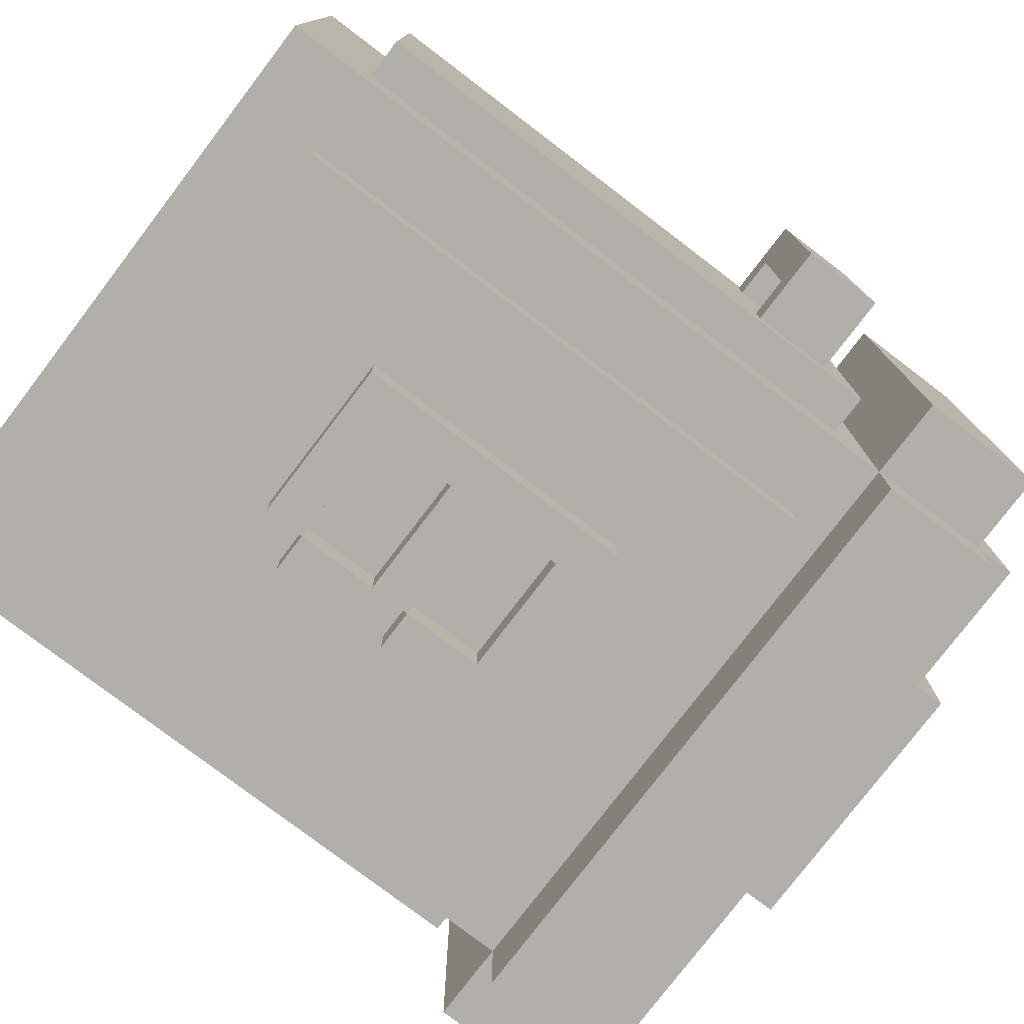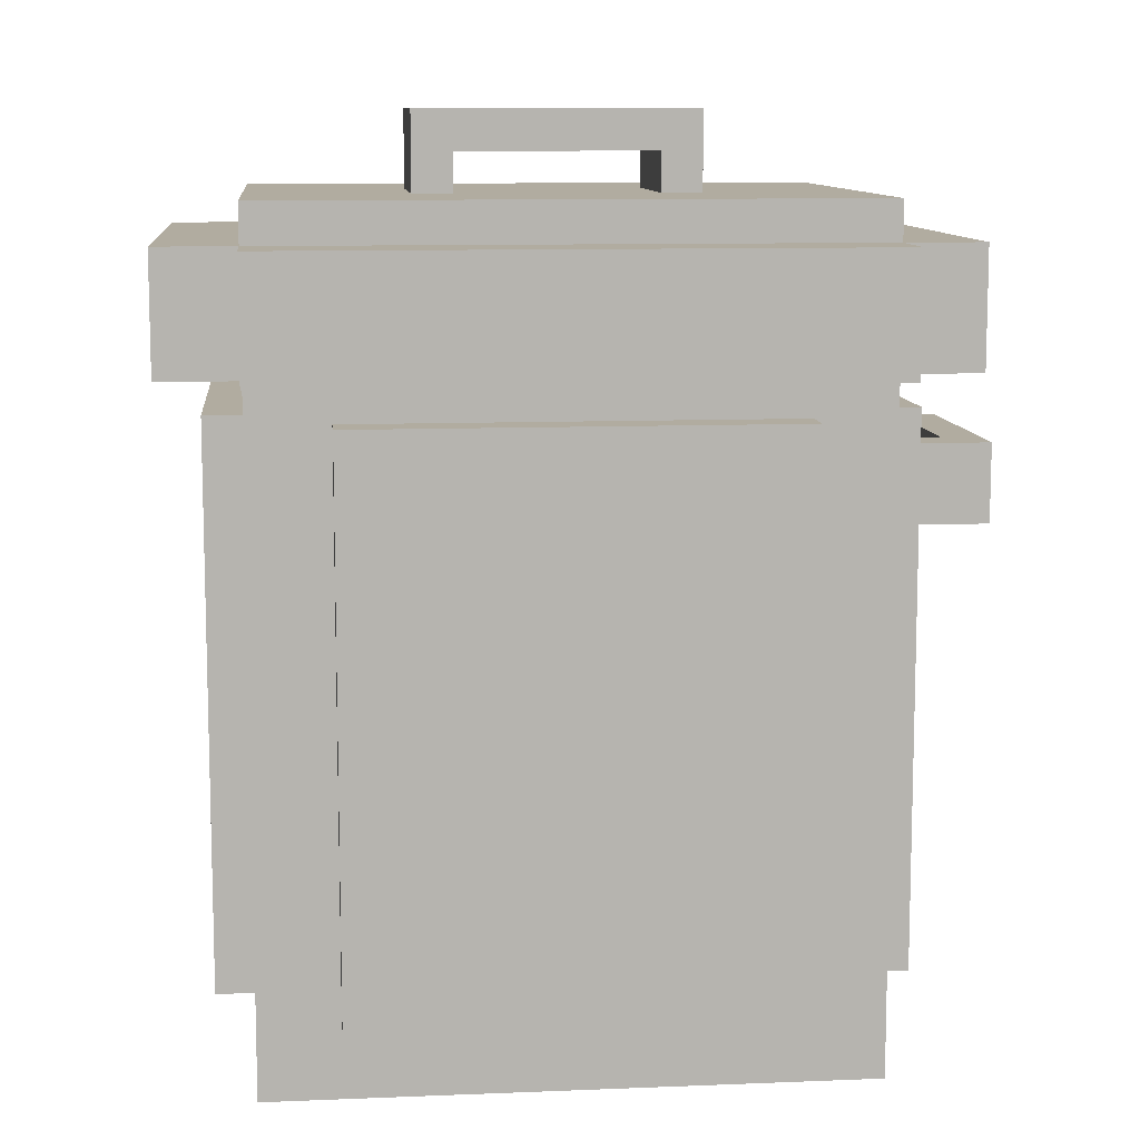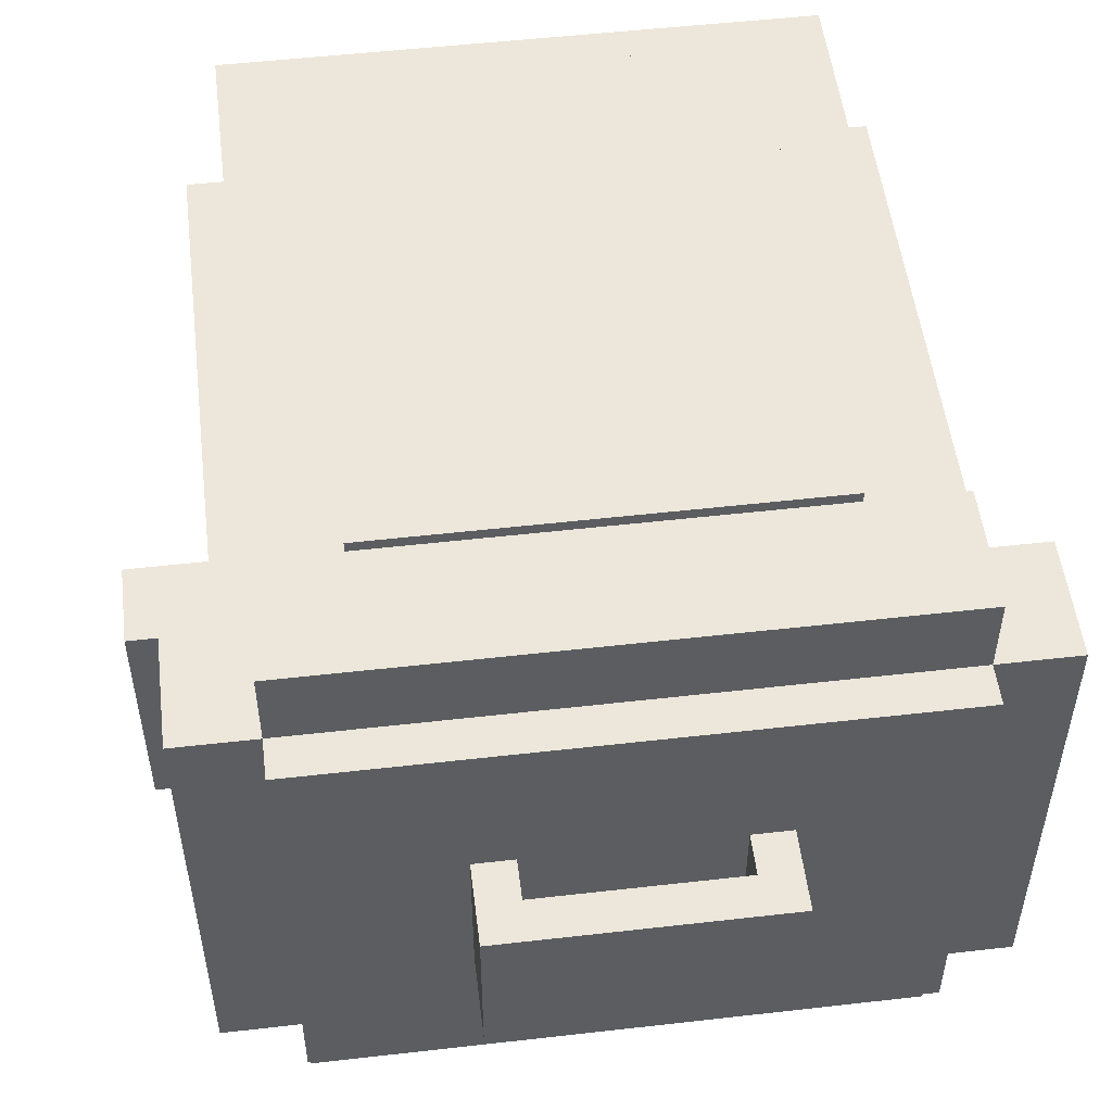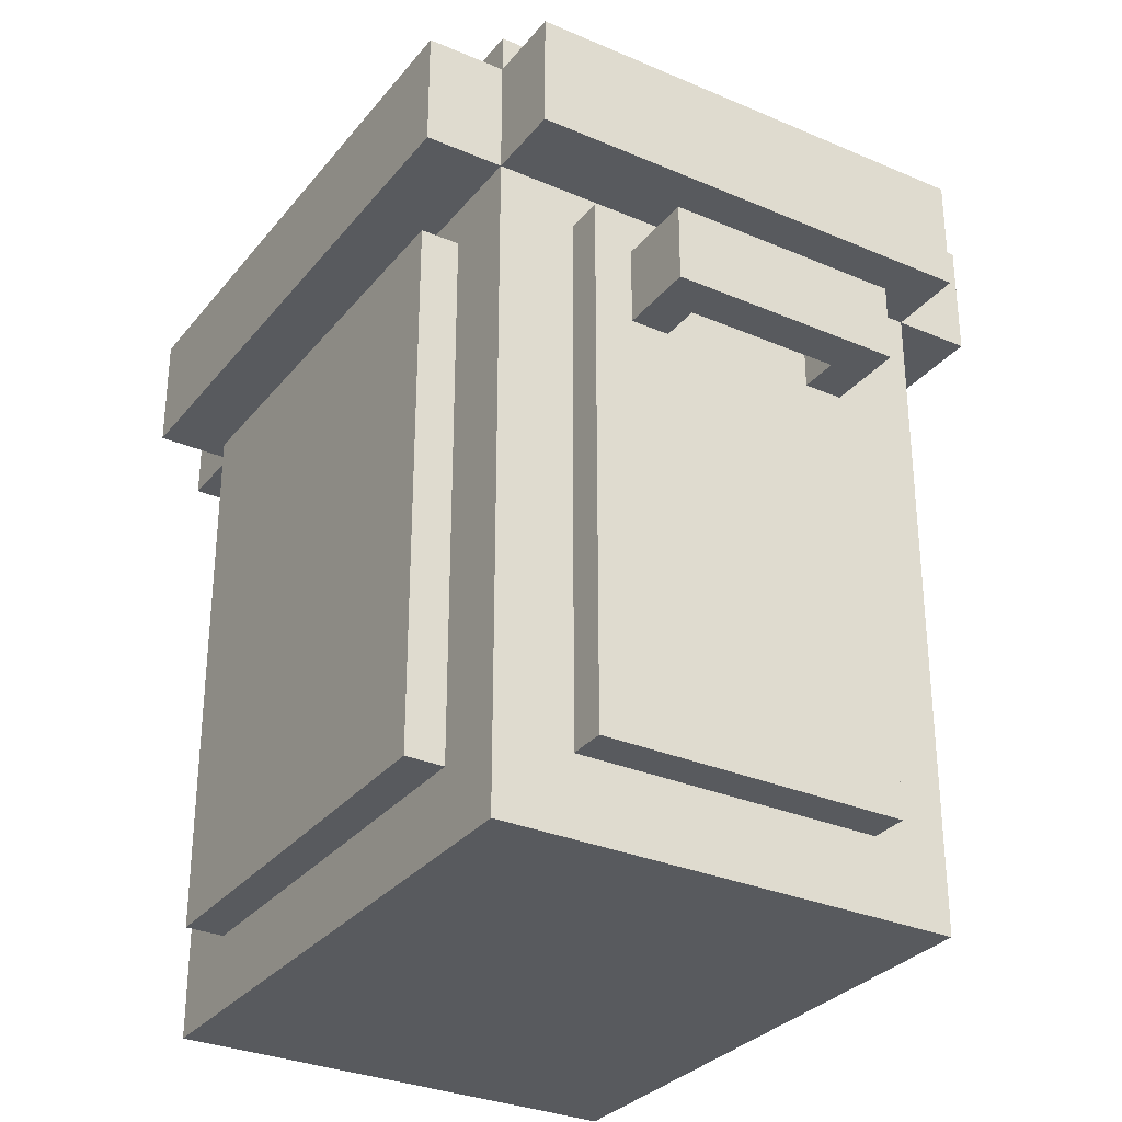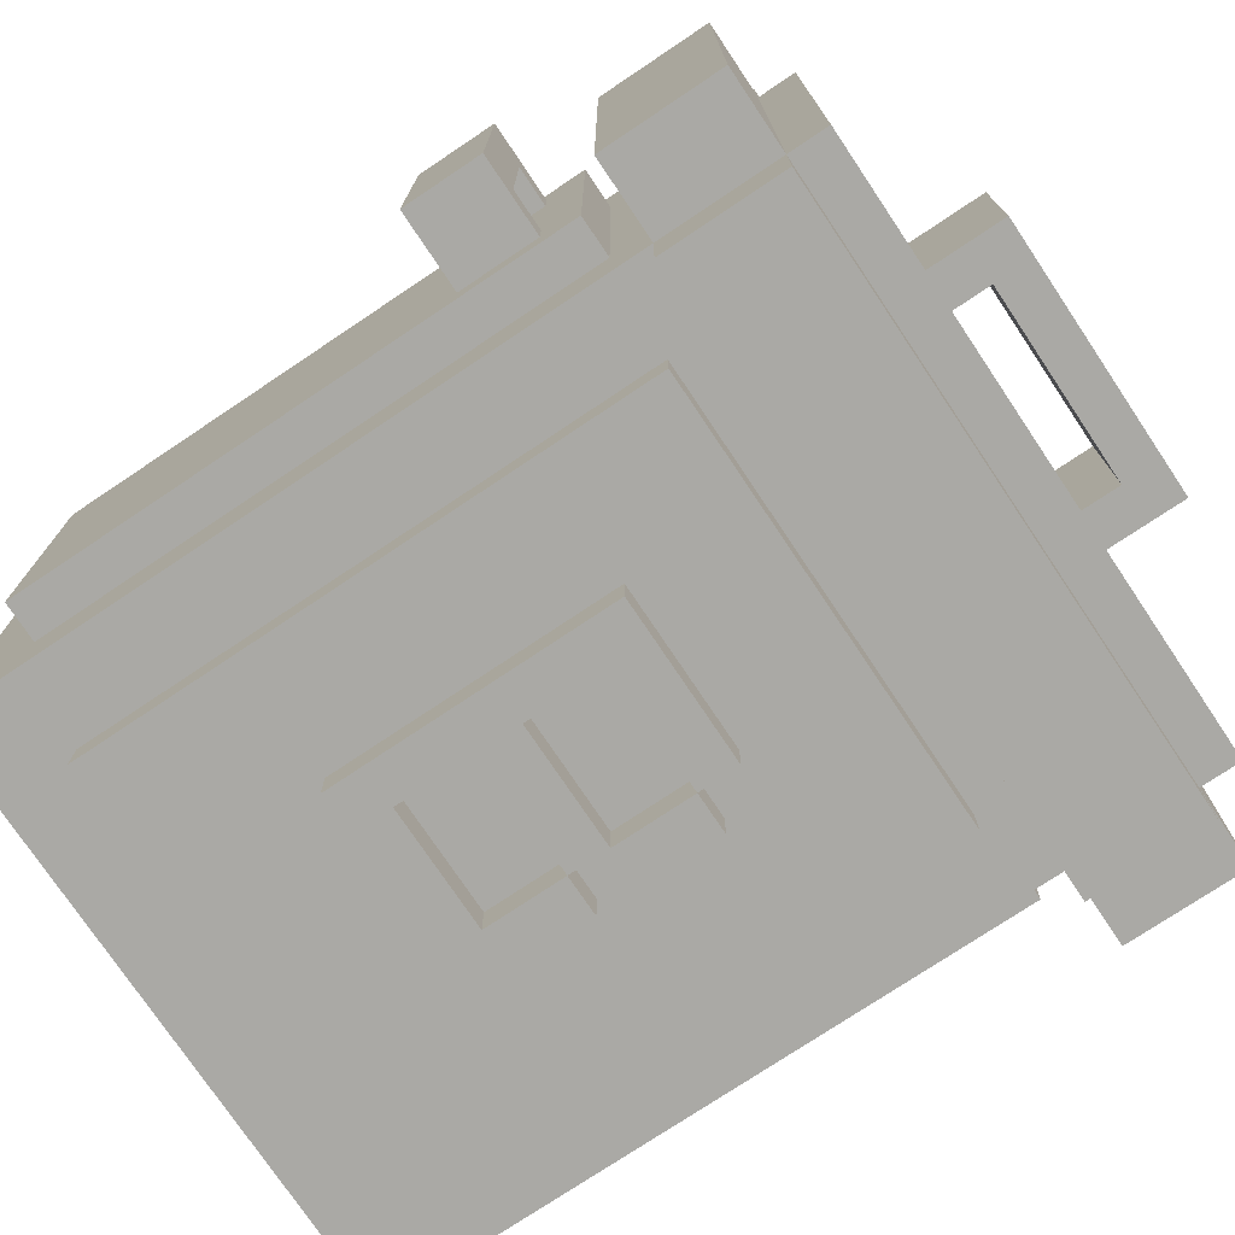
<metadata>
{"format":"obj","ext":"obj","renderer":"f3d","projection":"perspective","resolution":1024,"background":"white","views":[{"elev":-78.0,"azim":52.7,"up":"+Z"},{"elev":10.1,"azim":-5.9,"up":"+Y"},{"elev":52.3,"azim":173.0,"up":"+Z"},{"elev":-30.7,"azim":58.3,"up":"+Y"},{"elev":-75.4,"azim":123.8,"up":"+Z"}]}
</metadata>
<code>
o
v -0.9 1.7 0.8
v -0.9 1.7 -0.4
v -0.9 2 0.8
v -0.9 2 -0.4
v -0.8 0.2 0.6
v -0.8 0.2 -0.2
v -0.8 1.6 0.6
v -0.8 1.6 -0.2
v -0.7 0 0.8
v -0.7 0 -0.4
v -0.7 0.2 0.6
v -0.7 0.2 -0.2
v -0.7 1.6 0.6
v -0.7 1.6 -0.2
v -0.7 1.7 1
v -0.7 1.7 0.8
v -0.7 1.7 -0.4
v -0.7 1.7 -0.6
v -0.7 2 1
v -0.7 2 0.8
v -0.7 2 -0.4
v -0.7 2 -0.6
v -0.7 2.1 0.8
v -0.7 2.1 -0.4
v -0.5 0.2 0.9
v -0.5 0.2 0.8
v -0.5 0.2 -0.4
v -0.5 0.2 -0.5
v -0.5 1.6 0.9
v -0.5 1.6 0.8
v -0.5 1.6 -0.4
v -0.5 1.6 -0.5
v -0.3 2.1 0.4
v -0.3 2.1 -1.192e-07
v -0.3 2.3 0.4
v -0.3 2.3 -1.192e-07
v -0.2 0.7 -0.5
v -0.2 0.7 -0.6
v -0.2 0.9 -0.5
v -0.2 0.9 -0.6
v -0.2 1 -0.5
v -0.2 1 -0.6
v -0.2 1.2 -0.5
v -0.2 1.2 -0.6
v -0.1 0.6 -0.5
v -0.1 0.6 -0.6
v -0.1 0.7 -0.5
v -0.1 0.7 -0.6
v -0.1 0.9 -0.5
v -0.1 0.9 -0.6
v -0.1 1 -0.5
v -0.1 1 -0.6
v -0.1 1.2 -0.5
v -0.1 1.2 -0.6
v -0.1 1.3 -0.5
v -0.1 1.3 -0.6
v 0.2 0.7 -0.5
v 0.2 0.7 -0.6
v 0.2 0.9 -0.5
v 0.2 0.9 -0.6
v 0.2 1 -0.5
v 0.2 1 -0.6
v 0.2 1.2 -0.5
v 0.2 1.2 -0.6
v 0.3 2.1 0.4
v 0.3 2.1 -1.192e-07
v 0.3 2.2 0.4
v 0.3 2.2 -1.192e-07
v 1 1.3 0.4
v 1 1.3 -1.192e-07
v 1 1.5 0.4
v 1 1.5 -1.192e-07
v -0.2 2.1 0.4
v -0.2 2.1 -1.192e-07
v -0.2 2.2 0.4
v -0.2 2.2 -1.192e-07
v -0.1 0.7 -0.5
v -0.1 0.7 -0.6
v -0.1 0.9 -0.5
v -0.1 0.9 -0.6
v -0.1 1 -0.5
v -0.1 1 -0.6
v -0.1 1.2 -0.5
v -0.1 1.2 -0.6
v 0.3 0.6 -0.5
v 0.3 0.6 -0.6
v 0.3 1.3 -0.5
v 0.3 1.3 -0.6
v 0.4 2.1 0.4
v 0.4 2.1 -1.192e-07
v 0.4 2.3 0.4
v 0.4 2.3 -1.192e-07
v 0.6 0.2 0.9
v 0.6 0.2 0.8
v 0.6 0.2 -0.4
v 0.6 0.2 -0.5
v 0.6 1.6 0.9
v 0.6 1.6 0.8
v 0.6 1.6 -0.4
v 0.6 1.6 -0.5
v 0.8 0 0.8
v 0.8 0 -0.4
v 0.8 0.2 0.6
v 0.8 0.2 -0.2
v 0.8 1.6 0.6
v 0.8 1.6 -0.2
v 0.8 1.7 1
v 0.8 1.7 0.8
v 0.8 1.7 -0.4
v 0.8 1.7 -0.6
v 0.8 2 1
v 0.8 2 0.8
v 0.8 2 -0.4
v 0.8 2 -0.6
v 0.8 2.1 0.8
v 0.8 2.1 -0.4
v 0.9 0.2 0.6
v 0.9 0.2 -0.2
v 0.9 1.3 0.5
v 0.9 1.3 0.4
v 0.9 1.3 -1.192e-07
v 0.9 1.3 -0.1
v 0.9 1.5 0.5
v 0.9 1.5 0.4
v 0.9 1.5 -1.192e-07
v 0.9 1.5 -0.1
v 0.9 1.6 0.6
v 0.9 1.6 -0.2
v 1 1.7 0.8
v 1 1.7 -0.4
v 1 2 0.8
v 1 2 -0.4
v 1.1 1.3 0.5
v 1.1 1.3 -0.1
v 1.1 1.5 0.5
v 1.1 1.5 -0.1
v -0.7 1.7 1
v -0.7 2 1
v 0.8 1.7 1
v 0.8 2 1
v -0.5 0.2 0.9
v -0.5 1.6 0.9
v 0.6 0.2 0.9
v 0.6 1.6 0.9
v -0.9 1.7 0.8
v -0.9 2 0.8
v -0.7 0 0.8
v -0.7 1.7 0.8
v -0.7 2 0.8
v -0.7 2.1 0.8
v -0.5 0.2 0.8
v -0.5 1.6 0.8
v 0.6 0.2 0.8
v 0.6 1.6 0.8
v 0.8 0 0.8
v 0.8 1.7 0.8
v 0.8 2 0.8
v 0.8 2.1 0.8
v 1 1.7 0.8
v 1 2 0.8
v -0.8 0.2 0.6
v -0.8 1.6 0.6
v -0.7 0.2 0.6
v -0.7 1.6 0.6
v 0.8 0.2 0.6
v 0.8 1.6 0.6
v 0.9 0.2 0.6
v 0.9 1.6 0.6
v 0.9 1.3 0.5
v 0.9 1.5 0.5
v 1.1 1.3 0.5
v 1.1 1.5 0.5
v -0.3 2.1 0.4
v -0.3 2.3 0.4
v -0.2 2.1 0.4
v -0.2 2.2 0.4
v 0.3 2.1 0.4
v 0.3 2.2 0.4
v 0.4 2.1 0.4
v 0.4 2.3 0.4
v 0.9 1.3 -1.192e-07
v 0.9 1.5 -1.192e-07
v 1 1.3 -1.192e-07
v 1 1.5 -1.192e-07
v 0.9 1.3 0.4
v 0.9 1.5 0.4
v 1 1.3 0.4
v 1 1.5 0.4
v -0.3 2.1 -1.192e-07
v -0.3 2.3 -1.192e-07
v -0.2 2.1 -1.192e-07
v -0.2 2.2 -1.192e-07
v 0.3 2.1 -1.192e-07
v 0.3 2.2 -1.192e-07
v 0.4 2.1 -1.192e-07
v 0.4 2.3 -1.192e-07
v 0.9 1.3 -0.1
v 0.9 1.5 -0.1
v 1.1 1.3 -0.1
v 1.1 1.5 -0.1
v -0.8 0.2 -0.2
v -0.8 1.6 -0.2
v -0.7 0.2 -0.2
v -0.7 1.6 -0.2
v 0.8 0.2 -0.2
v 0.8 1.6 -0.2
v 0.9 0.2 -0.2
v 0.9 1.6 -0.2
v -0.9 1.7 -0.4
v -0.9 2 -0.4
v -0.7 0 -0.4
v -0.7 1.7 -0.4
v -0.7 2 -0.4
v -0.7 2.1 -0.4
v -0.5 0.2 -0.4
v -0.5 1.6 -0.4
v 0.6 0.2 -0.4
v 0.6 1.6 -0.4
v 0.8 0 -0.4
v 0.8 1.7 -0.4
v 0.8 2 -0.4
v 0.8 2.1 -0.4
v 1 1.7 -0.4
v 1 2 -0.4
v -0.5 0.2 -0.5
v -0.5 1.6 -0.5
v -0.2 0.7 -0.5
v -0.2 0.9 -0.5
v -0.2 1 -0.5
v -0.2 1.2 -0.5
v -0.1 0.6 -0.5
v -0.1 0.7 -0.5
v -0.1 0.9 -0.5
v -0.1 1 -0.5
v -0.1 1.2 -0.5
v -0.1 1.3 -0.5
v 0.2 0.7 -0.5
v 0.2 0.9 -0.5
v 0.2 1 -0.5
v 0.2 1.2 -0.5
v 0.3 0.6 -0.5
v 0.3 1.3 -0.5
v 0.6 0.2 -0.5
v 0.6 1.6 -0.5
v -0.7 1.7 -0.6
v -0.7 2 -0.6
v -0.2 0.7 -0.6
v -0.2 0.9 -0.6
v -0.2 1 -0.6
v -0.2 1.2 -0.6
v -0.1 0.6 -0.6
v -0.1 0.7 -0.6
v -0.1 0.9 -0.6
v -0.1 1 -0.6
v -0.1 1.2 -0.6
v -0.1 1.3 -0.6
v 0.2 0.7 -0.6
v 0.2 0.9 -0.6
v 0.2 1 -0.6
v 0.2 1.2 -0.6
v 0.3 0.6 -0.6
v 0.3 1.3 -0.6
v 0.8 1.7 -0.6
v 0.8 2 -0.6
v -0.7 0 0.8
v 0.8 0 0.8
v -0.7 0 -0.4
v 0.8 0 -0.4
v -0.5 0.2 0.9
v 0.6 0.2 0.9
v -0.5 0.2 0.8
v 0.6 0.2 0.8
v -0.8 0.2 0.6
v -0.7 0.2 0.6
v 0.8 0.2 0.6
v 0.9 0.2 0.6
v -0.8 0.2 -0.2
v -0.7 0.2 -0.2
v 0.8 0.2 -0.2
v 0.9 0.2 -0.2
v -0.5 0.2 -0.4
v 0.6 0.2 -0.4
v -0.5 0.2 -0.5
v 0.6 0.2 -0.5
v -0.1 0.6 -0.5
v 0.3 0.6 -0.5
v -0.1 0.6 -0.6
v 0.3 0.6 -0.6
v -0.2 0.7 -0.5
v -0.1 0.7 -0.5
v -0.2 0.7 -0.6
v -0.1 0.7 -0.6
v -0.1 0.9 -0.5
v 0.2 0.9 -0.5
v -0.1 0.9 -0.6
v 0.2 0.9 -0.6
v -0.2 1 -0.5
v -0.1 1 -0.5
v -0.2 1 -0.6
v -0.1 1 -0.6
v -0.1 1.2 -0.5
v 0.2 1.2 -0.5
v -0.1 1.2 -0.6
v 0.2 1.2 -0.6
v 0.9 1.3 0.5
v 1.1 1.3 0.5
v 0.9 1.3 0.4
v 1 1.3 0.4
v 0.9 1.3 -1.192e-07
v 1 1.3 -1.192e-07
v 0.9 1.3 -0.1
v 1.1 1.3 -0.1
v -0.7 1.7 1
v 0.8 1.7 1
v -0.9 1.7 0.8
v -0.7 1.7 0.8
v 0.8 1.7 0.8
v 1 1.7 0.8
v -0.9 1.7 -0.4
v -0.7 1.7 -0.4
v 0.8 1.7 -0.4
v 1 1.7 -0.4
v -0.7 1.7 -0.6
v 0.8 1.7 -0.6
v -0.2 2.2 0.4
v 0.3 2.2 0.4
v -0.2 2.2 -1.192e-07
v 0.3 2.2 -1.192e-07
v -0.1 0.7 -0.5
v 0.2 0.7 -0.5
v -0.1 0.7 -0.6
v 0.2 0.7 -0.6
v -0.2 0.9 -0.5
v -0.1 0.9 -0.5
v -0.2 0.9 -0.6
v -0.1 0.9 -0.6
v -0.1 1 -0.5
v 0.2 1 -0.5
v -0.1 1 -0.6
v 0.2 1 -0.6
v -0.2 1.2 -0.5
v -0.1 1.2 -0.5
v -0.2 1.2 -0.6
v -0.1 1.2 -0.6
v -0.1 1.3 -0.5
v 0.3 1.3 -0.5
v -0.1 1.3 -0.6
v 0.3 1.3 -0.6
v 0.9 1.5 0.5
v 1.1 1.5 0.5
v 0.9 1.5 0.4
v 1 1.5 0.4
v 0.9 1.5 -1.192e-07
v 1 1.5 -1.192e-07
v 0.9 1.5 -0.1
v 1.1 1.5 -0.1
v -0.5 1.6 0.9
v 0.6 1.6 0.9
v -0.5 1.6 0.8
v 0.6 1.6 0.8
v -0.8 1.6 0.6
v -0.7 1.6 0.6
v 0.8 1.6 0.6
v 0.9 1.6 0.6
v -0.8 1.6 -0.2
v -0.7 1.6 -0.2
v 0.8 1.6 -0.2
v 0.9 1.6 -0.2
v -0.5 1.6 -0.4
v 0.6 1.6 -0.4
v -0.5 1.6 -0.5
v 0.6 1.6 -0.5
v -0.7 2 1
v 0.8 2 1
v -0.9 2 0.8
v -0.7 2 0.8
v 0.8 2 0.8
v 1 2 0.8
v -0.9 2 -0.4
v -0.7 2 -0.4
v 0.8 2 -0.4
v 1 2 -0.4
v -0.7 2 -0.6
v 0.8 2 -0.6
v -0.7 2.1 0.8
v 0.8 2.1 0.8
v -0.3 2.1 0.4
v -0.2 2.1 0.4
v 0.3 2.1 0.4
v 0.4 2.1 0.4
v -0.3 2.1 -1.192e-07
v -0.2 2.1 -1.192e-07
v 0.3 2.1 -1.192e-07
v 0.4 2.1 -1.192e-07
v -0.7 2.1 -0.4
v 0.8 2.1 -0.4
v -0.3 2.3 0.4
v 0.4 2.3 0.4
v -0.3 2.3 -1.192e-07
v 0.4 2.3 -1.192e-07
f 3 2 1
f 4 2 3
f 7 6 5
f 8 6 7
f 11 10 9
f 12 10 11
f 13 11 9
f 14 10 12
f 16 13 9
f 16 14 13
f 17 10 14
f 17 14 16
f 19 16 15
f 20 16 19
f 21 18 17
f 22 18 21
f 23 21 20
f 24 21 23
f 29 26 25
f 30 26 29
f 31 28 27
f 32 28 31
f 35 34 33
f 36 34 35
f 39 38 37
f 40 38 39
f 43 42 41
f 44 42 43
f 47 46 45
f 48 46 47
f 51 50 49
f 52 50 51
f 55 54 53
f 56 54 55
f 59 58 57
f 60 58 59
f 63 62 61
f 64 62 63
f 67 66 65
f 68 66 67
f 71 70 69
f 72 70 71
f 73 74 75
f 75 74 76
f 77 78 79
f 79 78 80
f 81 82 83
f 83 82 84
f 85 86 87
f 87 86 88
f 89 90 91
f 91 90 92
f 93 94 97
f 97 94 98
f 95 96 99
f 99 96 100
f 101 102 103
f 103 102 104
f 101 103 105
f 104 102 106
f 101 105 108
f 105 106 108
f 106 102 109
f 108 106 109
f 107 108 111
f 111 108 112
f 109 110 113
f 113 110 114
f 112 113 115
f 115 113 116
f 117 118 119
f 119 118 120
f 120 118 121
f 121 118 122
f 117 119 123
f 120 121 124
f 124 121 125
f 122 118 126
f 124 125 127
f 125 126 127
f 117 123 127
f 123 124 127
f 126 118 128
f 127 126 128
f 129 130 131
f 131 130 132
f 133 134 135
f 135 134 136
f 139 138 137
f 140 138 139
f 143 142 141
f 144 142 143
f 148 146 145
f 149 146 148
f 151 148 147
f 152 148 151
f 153 151 147
f 154 148 152
f 155 153 147
f 155 154 153
f 156 148 154
f 156 154 155
f 157 150 149
f 158 150 157
f 159 157 156
f 160 157 159
f 163 162 161
f 164 162 163
f 167 166 165
f 168 166 167
f 171 170 169
f 172 170 171
f 175 174 173
f 176 174 175
f 178 174 176
f 179 178 177
f 180 174 178
f 180 178 179
f 183 182 181
f 184 182 183
f 185 186 187
f 187 186 188
f 189 190 191
f 191 190 192
f 192 190 194
f 193 194 195
f 194 190 196
f 195 194 196
f 197 198 199
f 199 198 200
f 201 202 203
f 203 202 204
f 205 206 207
f 207 206 208
f 209 210 212
f 212 210 213
f 211 212 215
f 215 212 216
f 211 215 217
f 216 212 218
f 211 217 219
f 217 218 219
f 218 212 220
f 219 218 220
f 213 214 221
f 221 214 222
f 220 221 223
f 223 221 224
f 225 226 227
f 227 226 228
f 228 226 229
f 229 226 230
f 225 227 231
f 231 227 232
f 228 229 233
f 233 229 234
f 230 226 235
f 235 226 236
f 232 233 237
f 237 233 238
f 234 235 239
f 239 235 240
f 225 231 241
f 236 226 242
f 225 241 243
f 241 242 243
f 242 226 244
f 243 242 244
f 247 248 252
f 252 248 253
f 249 250 254
f 254 250 255
f 251 252 257
f 253 254 258
f 258 254 259
f 255 256 260
f 258 259 261
f 259 260 261
f 251 257 261
f 257 258 261
f 260 256 262
f 261 260 262
f 245 246 263
f 263 246 264
f 267 266 265
f 268 266 267
f 271 270 269
f 272 270 271
f 277 274 273
f 278 274 277
f 279 276 275
f 280 276 279
f 283 282 281
f 284 282 283
f 287 286 285
f 288 286 287
f 291 290 289
f 292 290 291
f 295 294 293
f 296 294 295
f 299 298 297
f 300 298 299
f 303 302 301
f 304 302 303
f 307 306 305
f 308 306 307
f 310 306 308
f 311 310 309
f 312 306 310
f 312 310 311
f 316 314 313
f 317 314 316
f 319 316 315
f 320 316 319
f 321 318 317
f 322 318 321
f 323 321 320
f 324 321 323
f 327 326 325
f 328 326 327
f 329 330 331
f 331 330 332
f 333 334 335
f 335 334 336
f 337 338 339
f 339 338 340
f 341 342 343
f 343 342 344
f 345 346 347
f 347 346 348
f 349 350 351
f 351 350 352
f 352 350 354
f 353 354 355
f 354 350 356
f 355 354 356
f 357 358 359
f 359 358 360
f 361 362 365
f 365 362 366
f 363 364 367
f 367 364 368
f 369 370 371
f 371 370 372
f 373 374 376
f 376 374 377
f 375 376 379
f 379 376 380
f 377 378 381
f 381 378 382
f 380 381 383
f 383 381 384
f 385 386 387
f 387 386 388
f 388 386 389
f 389 386 390
f 385 387 391
f 388 389 392
f 392 389 393
f 390 386 394
f 392 393 395
f 393 394 395
f 385 391 395
f 391 392 395
f 394 386 396
f 395 394 396
f 397 398 399
f 399 398 400

</code>
